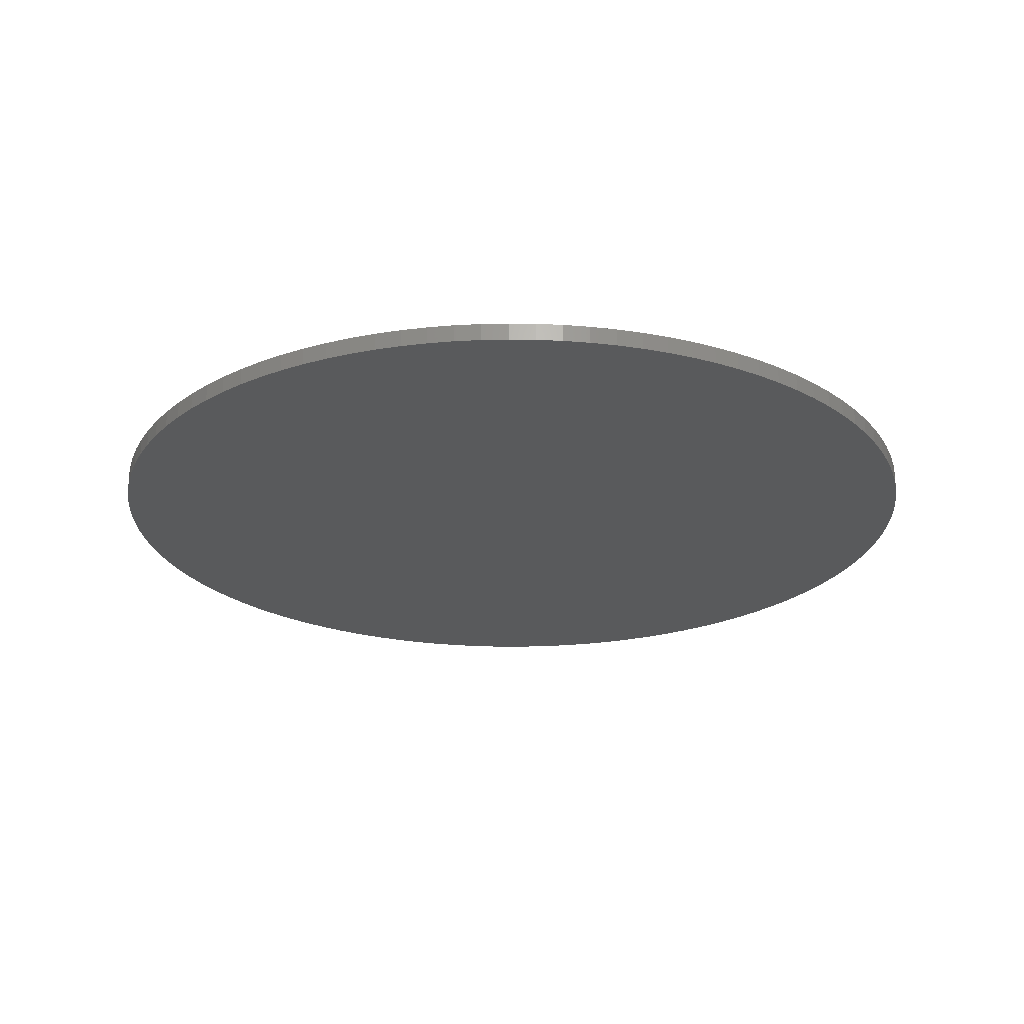
<metadata>
{"format":"stl","ext":"stl","renderer":"f3d","projection":"perspective","resolution":1024,"background":"white","views":[{"elev":-23.4,"azim":128.5,"up":"+Z"}]}
</metadata>
<code>
# stl→obj: 493 verts, 970 faces
v 499.1 -30.19 -10
v 499.1 -30.19 10
v 496.4 -60.27 -10
v 496.4 -60.27 10
v 491.8 -90.13 -10
v 491.8 -90.13 10
v 485.5 -119.7 -10
v 485.5 -119.7 10
v 477.4 -148.8 -10
v 477.4 -148.8 10
v 467.5 -177.3 -10
v 467.5 -177.3 10
v 455.9 -205.2 -10
v 455.9 -205.2 10
v 442.7 -232.4 -10
v 442.7 -232.4 10
v 427.9 -258.7 -10
v 427.9 -258.7 10
v 411.5 -284 -10
v 411.5 -284 10
v 393.6 -308.4 -10
v 393.6 -308.4 10
v 374.3 -331.6 -10
v 374.3 -331.6 10
v 353.6 -353.6 -10
v 353.6 -353.6 10
v 331.6 -374.3 -10
v 331.6 -374.3 10
v 308.4 -393.6 -10
v 308.4 -393.6 10
v 284 -411.5 -10
v 284 -411.5 10
v 258.7 -427.9 -10
v 258.7 -427.9 10
v 232.4 -442.7 -10
v 232.4 -442.7 10
v 205.2 -455.9 -10
v 205.2 -455.9 10
v 177.3 -467.5 -10
v 177.3 -467.5 10
v 148.8 -477.4 -10
v 148.8 -477.4 10
v 119.7 -485.5 -10
v 119.7 -485.5 10
v 90.13 -491.8 -10
v 90.13 -491.8 10
v 60.27 -496.4 -10
v 60.27 -496.4 10
v 30.19 -499.1 -10
v 30.19 -499.1 10
v 0 -500 -10
v 0 -500 10
v -30.19 -499.1 -10
v -30.19 -499.1 10
v -60.27 -496.4 -10
v -60.27 -496.4 10
v -90.13 -491.8 -10
v -90.13 -491.8 10
v -119.7 -485.5 -10
v -119.7 -485.5 10
v -148.8 -477.4 -10
v -148.8 -477.4 10
v -177.3 -467.5 -10
v -177.3 -467.5 10
v -205.2 -455.9 -10
v -205.2 -455.9 10
v -232.4 -442.7 -10
v -232.4 -442.7 10
v -258.7 -427.9 -10
v -258.7 -427.9 10
v -284 -411.5 -10
v -284 -411.5 10
v -308.4 -393.6 -10
v -308.4 -393.6 10
v -331.6 -374.3 -10
v -331.6 -374.3 10
v -353.6 -353.6 -10
v -353.6 -353.6 10
v -374.3 -331.6 -10
v -374.3 -331.6 10
v -393.6 -308.4 -10
v -393.6 -308.4 10
v -411.5 -284 -10
v -411.5 -284 10
v -427.9 -258.7 -10
v -427.9 -258.7 10
v -442.7 -232.4 -10
v -442.7 -232.4 10
v -455.9 -205.2 -10
v -455.9 -205.2 10
v -467.5 -177.3 -10
v -467.5 -177.3 10
v -477.4 -148.8 -10
v -477.4 -148.8 10
v -485.5 -119.7 -10
v -485.5 -119.7 10
v -491.8 -90.13 -10
v -491.8 -90.13 10
v -496.4 -60.27 -10
v -496.4 -60.27 10
v -499.1 -30.19 -10
v -499.1 -30.19 10
v -499.7 -10 -3.375
v -499.7 -10 -10
v -499.7 -10 10
v -500 0 -10
v -500 0 10
v -499.1 30.19 -10
v -499.1 30.19 10
v -496.4 60.27 -10
v -496.4 60.27 10
v -491.8 90.13 -10
v -491.8 90.13 10
v -485.5 119.7 -10
v -485.5 119.7 10
v -477.4 148.8 -10
v -477.4 148.8 10
v -467.5 177.3 -10
v -467.5 177.3 10
v -455.9 205.2 -10
v -455.9 205.2 10
v -442.7 232.4 -10
v -442.7 232.4 10
v -427.9 258.7 -10
v -427.9 258.7 10
v -411.5 284 -10
v -411.5 284 10
v -393.6 308.4 -10
v -393.6 308.4 10
v -374.3 331.6 -10
v -374.3 331.6 10
v -353.6 353.6 -10
v -353.6 353.6 10
v -331.6 374.3 -10
v -331.6 374.3 10
v -308.4 393.6 -10
v -308.4 393.6 10
v -284 411.5 -10
v -284 411.5 10
v -258.7 427.9 -10
v -258.7 427.9 10
v -232.4 442.7 -10
v -232.4 442.7 10
v -205.2 455.9 -10
v -205.2 455.9 10
v -177.3 467.5 -10
v -177.3 467.5 10
v -148.8 477.4 -10
v -148.8 477.4 10
v -119.7 485.5 -10
v -119.7 485.5 10
v -90.13 491.8 -10
v -90.13 491.8 10
v -60.27 496.4 -10
v -60.27 496.4 10
v -30.19 499.1 -10
v -30.19 499.1 10
v 0 500 -10
v 0 500 10
v 2 499.9 8.675
v 2 499.9 -10
v 2 499.9 10
v 30.19 499.1 -10
v 30.19 499.1 10
v 60.27 496.4 -10
v 60.27 496.4 10
v 90.13 491.8 -10
v 90.13 491.8 10
v 119.7 485.5 -10
v 119.7 485.5 10
v 148.8 477.4 -10
v 148.8 477.4 10
v 177.3 467.5 -10
v 177.3 467.5 10
v 205.2 455.9 -10
v 205.2 455.9 10
v 232.4 442.7 -10
v 232.4 442.7 10
v 258.7 427.9 -10
v 258.7 427.9 10
v 284 411.5 -10
v 284 411.5 10
v 308.4 393.6 -10
v 308.4 393.6 10
v 331.6 374.3 -10
v 331.6 374.3 10
v 353.6 353.6 -10
v 353.6 353.6 10
v 374.3 331.6 -10
v 374.3 331.6 10
v 393.6 308.4 -10
v 393.6 308.4 10
v 411.5 284 -10
v 411.5 284 10
v 427.9 258.7 -10
v 427.9 258.7 10
v 442.7 232.4 -10
v 442.7 232.4 10
v 455.9 205.2 -10
v 455.9 205.2 10
v 467.5 177.3 -10
v 467.5 177.3 10
v 477.4 148.8 -10
v 477.4 148.8 10
v 485.5 119.7 -10
v 485.5 119.7 10
v 491.8 90.13 -10
v 491.8 90.13 10
v 496.4 60.27 -10
v 496.4 60.27 10
v 499.1 30.19 -10
v 499.1 30.19 10
v 499.7 10 -3.375
v 499.7 10 -10
v 499.7 10 10
v 500 0 -10
v 500 0 10
v 499.7 -10 3.375
v 499.7 -10 -10
v 499.7 -10 10
v 169.1 -10 10
v 334.7 -10 10
v 390 -10 10
v 417.6 -10 10
v 434.3 -10 10
v 445.4 -10 10
v 453.4 -10 10
v 459.4 -10 10
v 464.1 -10 10
v 467.9 -10 10
v 471 -10 10
v 473.6 -10 10
v 475.9 -10 10
v 477.8 -10 10
v 479.5 -10 10
v 480.9 -10 10
v 482.3 -10 10
v 483.5 -10 10
v 484.5 -10 10
v 485.5 -10 10
v 486.4 -10 10
v 487.2 -10 10
v 488 -10 10
v 488.7 -10 10
v 489.4 -10 10
v 490 -10 10
v 490.6 -10 10
v 491.1 -10 10
v 491.7 -10 10
v 492.2 -10 10
v 492.6 -10 10
v 493.1 -10 10
v 493.5 -10 10
v 494 -10 10
v 494.4 -10 10
v 494.8 -10 10
v 495.1 -10 10
v 495.5 -10 10
v 495.9 -10 10
v 496.2 -10 10
v 496.5 -10 10
v 496.9 -10 10
v 497.2 -10 10
v 497.5 -10 10
v 497.9 -10 10
v 498.2 -10 10
v 498.5 -10 10
v 498.8 -10 10
v 499.1 -10 10
v 499.4 -10 10
v 2 498 10
v 2 468.8 10
v 2 441.2 10
v 2 415 10
v 2 390.2 10
v 2 366.4 10
v 2 343.7 10
v 2 322 10
v 2 301.1 10
v 2 280.9 10
v 2 261.4 10
v 2 242.5 10
v 2 224.1 10
v 2 206.3 10
v 2 188.9 10
v 2 171.8 10
v 2 155.2 10
v 2 138.8 10
v 2 122.7 10
v 2 106.9 10
v 2 91.26 10
v 2 75.79 10
v 2 60.47 10
v 2 45.26 10
v 2 30.12 10
v 2 15.05 10
v 2 0 10
v 2 -10 10
v 499.4 10 10
v 499.1 10 10
v 498.8 10 10
v 498.5 10 10
v 498.2 10 10
v 497.9 10 10
v 497.5 10 10
v 497.2 10 10
v 496.9 10 10
v 496.5 10 10
v 496.2 10 10
v 495.9 10 10
v 495.5 10 10
v 495.1 10 10
v 494.8 10 10
v 494.4 10 10
v 494 10 10
v 493.5 10 10
v 493.1 10 10
v 492.6 10 10
v 492.2 10 10
v 491.7 10 10
v 491.1 10 10
v 490.6 10 10
v 490 10 10
v 489.4 10 10
v 488.7 10 10
v 488 10 10
v 487.2 10 10
v 486.4 10 10
v 485.5 10 10
v 484.5 10 10
v 483.5 10 10
v 482.3 10 10
v 480.9 10 10
v 479.5 10 10
v 477.8 10 10
v 475.9 10 10
v 473.6 10 10
v 471 10 10
v 467.9 10 10
v 464.1 10 10
v 459.4 10 10
v 453.4 10 10
v 445.4 10 10
v 434.3 10 10
v 417.6 10 10
v 390 10 10
v 334.7 10 10
v 169.1 10 10
v 2 10 10
v 12 0 10
v 12 10 10
v 12 -10 10
v -169.1 -10 -10
v 165.3 -10 -10
v 276.9 -10 -10
v 332.8 -10 -10
v 366.4 -10 -10
v 388.9 -10 -10
v 405 -10 -10
v 417.2 -10 -10
v 426.7 -10 -10
v 434.3 -10 -10
v 440.6 -10 -10
v 445.9 -10 -10
v 450.3 -10 -10
v 454.2 -10 -10
v 457.6 -10 -10
v 460.6 -10 -10
v 463.3 -10 -10
v 465.7 -10 -10
v 467.9 -10 -10
v 469.8 -10 -10
v 471.7 -10 -10
v 473.3 -10 -10
v 474.9 -10 -10
v 476.3 -10 -10
v 477.6 -10 -10
v 478.9 -10 -10
v 480.1 -10 -10
v 481.2 -10 -10
v 482.3 -10 -10
v 483.3 -10 -10
v 484.2 -10 -10
v 485.2 -10 -10
v 486 -10 -10
v 486.9 -10 -10
v 487.7 -10 -10
v 488.5 -10 -10
v 489.3 -10 -10
v 490 -10 -10
v 490.7 -10 -10
v 491.4 -10 -10
v 492.1 -10 -10
v 492.8 -10 -10
v 493.5 -10 -10
v 494.1 -10 -10
v 494.8 -10 -10
v 495.4 -10 -10
v 496 -10 -10
v 496.6 -10 -10
v 497.3 -10 -10
v 497.9 -10 -10
v 498.5 -10 -10
v 499.1 -10 -10
v 2 -0.121 -10
v 2 -10 -10
v 2 14.98 -10
v 2 30.17 -10
v 2 45.47 -10
v 2 60.9 -10
v 2 76.52 -10
v 2 92.33 -10
v 2 108.4 -10
v 2 124.7 -10
v 2 141.3 -10
v 2 158.3 -10
v 2 175.7 -10
v 2 193.5 -10
v 2 211.8 -10
v 2 230.7 -10
v 2 250.2 -10
v 2 270.3 -10
v 2 291.2 -10
v 2 312.9 -10
v 2 335.6 -10
v 2 359.3 -10
v 2 384.1 -10
v 2 410.2 -10
v 2 437.7 -10
v 2 466.9 -10
v 2 497.9 -10
v 2 10 -10
v 56.83 10 -10
v 168.1 10 -10
v 235 10 -10
v 279.8 10 -10
v 311.9 10 -10
v 336 10 -10
v 354.9 10 -10
v 370.1 10 -10
v 382.6 10 -10
v 393.1 10 -10
v 402.1 10 -10
v 409.8 10 -10
v 416.5 10 -10
v 422.5 10 -10
v 427.8 10 -10
v 432.6 10 -10
v 436.9 10 -10
v 440.9 10 -10
v 444.5 10 -10
v 447.8 10 -10
v 450.9 10 -10
v 453.7 10 -10
v 456.4 10 -10
v 458.9 10 -10
v 461.3 10 -10
v 463.5 10 -10
v 465.6 10 -10
v 467.6 10 -10
v 469.5 10 -10
v 471.3 10 -10
v 473.1 10 -10
v 474.8 10 -10
v 476.4 10 -10
v 478 10 -10
v 479.5 10 -10
v 481 10 -10
v 482.4 10 -10
v 483.8 10 -10
v 485.2 10 -10
v 486.6 10 -10
v 487.9 10 -10
v 489.2 10 -10
v 490.5 10 -10
v 491.7 10 -10
v 493 10 -10
v 494.2 10 -10
v 495.4 10 -10
v 496.7 10 -10
v 497.9 10 -10
v 499.1 10 -10
v 12 -0.7259 -10
v 12 -10 -10
v 12 10 -10
v 2 -10 -2.5
v 12 -10 2.5
v 12 -10 -2.5
v 2 -10 2.5
v 2 10 -2.5
v 2 10 2.5
v 12 10 -2.5
v 12 10 2.5
f 1 2 3
f 3 2 4
f 3 4 5
f 5 4 6
f 5 6 7
f 7 6 8
f 7 8 9
f 9 8 10
f 9 10 11
f 11 10 12
f 11 12 13
f 13 12 14
f 13 14 15
f 15 14 16
f 15 16 17
f 17 16 18
f 17 18 19
f 19 18 20
f 19 20 21
f 21 20 22
f 21 22 23
f 23 22 24
f 23 24 25
f 25 24 26
f 25 26 27
f 27 26 28
f 27 28 29
f 29 28 30
f 29 30 31
f 31 30 32
f 31 32 33
f 33 32 34
f 33 34 35
f 35 34 36
f 35 36 37
f 37 36 38
f 37 38 39
f 39 38 40
f 39 40 41
f 41 40 42
f 41 42 43
f 43 42 44
f 43 44 45
f 45 44 46
f 45 46 47
f 47 46 48
f 47 48 49
f 49 48 50
f 49 50 51
f 51 50 52
f 51 52 53
f 53 52 54
f 53 54 55
f 55 54 56
f 55 56 57
f 57 56 58
f 57 58 59
f 59 58 60
f 59 60 61
f 61 60 62
f 61 62 63
f 63 62 64
f 63 64 65
f 65 64 66
f 65 66 67
f 67 66 68
f 67 68 69
f 69 68 70
f 69 70 71
f 71 70 72
f 71 72 73
f 73 72 74
f 73 74 75
f 75 74 76
f 75 76 77
f 77 76 78
f 77 78 79
f 79 78 80
f 79 80 81
f 81 80 82
f 81 82 83
f 83 82 84
f 83 84 85
f 85 84 86
f 85 86 87
f 87 86 88
f 87 88 89
f 89 88 90
f 89 90 91
f 91 90 92
f 91 92 93
f 93 92 94
f 93 94 95
f 95 94 96
f 95 96 97
f 97 96 98
f 97 98 99
f 99 98 100
f 99 100 101
f 101 100 102
f 102 103 104
f 102 104 101
f 103 102 105
f 103 106 104
f 103 105 107
f 103 107 106
f 106 107 108
f 108 107 109
f 108 109 110
f 110 109 111
f 110 111 112
f 112 111 113
f 112 113 114
f 114 113 115
f 114 115 116
f 116 115 117
f 116 117 118
f 118 117 119
f 118 119 120
f 120 119 121
f 120 121 122
f 122 121 123
f 122 123 124
f 124 123 125
f 124 125 126
f 126 125 127
f 126 127 128
f 128 127 129
f 128 129 130
f 130 129 131
f 130 131 132
f 132 131 133
f 132 133 134
f 134 133 135
f 134 135 136
f 136 135 137
f 136 137 138
f 138 137 139
f 138 139 140
f 140 139 141
f 140 141 142
f 142 141 143
f 142 143 144
f 144 143 145
f 144 145 146
f 146 145 147
f 146 147 148
f 148 147 149
f 148 149 150
f 150 149 151
f 150 151 152
f 152 151 153
f 152 153 154
f 154 153 155
f 154 155 156
f 156 155 157
f 156 157 158
f 158 157 159
f 159 160 161
f 159 161 158
f 160 159 162
f 160 163 161
f 160 162 164
f 160 164 163
f 163 164 165
f 165 164 166
f 165 166 167
f 167 166 168
f 167 168 169
f 169 168 170
f 169 170 171
f 171 170 172
f 171 172 173
f 173 172 174
f 173 174 175
f 175 174 176
f 175 176 177
f 177 176 178
f 177 178 179
f 179 178 180
f 179 180 181
f 181 180 182
f 181 182 183
f 183 182 184
f 183 184 185
f 185 184 186
f 185 186 187
f 187 186 188
f 187 188 189
f 189 188 190
f 189 190 191
f 191 190 192
f 191 192 193
f 193 192 194
f 193 194 195
f 195 194 196
f 195 196 197
f 197 196 198
f 197 198 199
f 199 198 200
f 199 200 201
f 201 200 202
f 201 202 203
f 203 202 204
f 203 204 205
f 205 204 206
f 205 206 207
f 207 206 208
f 207 208 209
f 209 208 210
f 209 210 211
f 211 210 212
f 212 213 214
f 212 214 211
f 213 212 215
f 213 216 214
f 213 215 217
f 213 217 216
f 218 1 219
f 218 220 2
f 218 2 1
f 217 218 219
f 217 219 216
f 218 217 220
f 105 102 221
f 221 102 100
f 221 100 222
f 222 100 98
f 222 98 223
f 223 98 96
f 223 96 224
f 224 96 94
f 224 94 225
f 225 94 92
f 225 92 226
f 226 92 90
f 226 90 227
f 227 90 88
f 227 88 228
f 228 88 86
f 228 86 229
f 229 86 84
f 229 84 230
f 230 84 82
f 230 82 231
f 231 82 80
f 231 80 232
f 232 80 78
f 232 78 233
f 233 78 76
f 233 76 234
f 234 76 74
f 234 74 235
f 235 74 72
f 235 72 236
f 236 72 70
f 236 70 237
f 237 70 68
f 237 68 238
f 238 68 66
f 238 66 239
f 239 66 64
f 239 64 240
f 240 64 62
f 240 62 241
f 241 62 60
f 241 60 242
f 242 60 58
f 242 58 243
f 243 58 56
f 243 56 244
f 244 56 54
f 244 54 245
f 245 54 52
f 245 52 246
f 246 52 50
f 246 50 247
f 247 50 48
f 247 48 248
f 248 48 46
f 248 46 249
f 249 46 44
f 249 44 250
f 250 44 42
f 250 42 251
f 251 42 40
f 251 40 252
f 252 40 38
f 252 38 253
f 253 38 36
f 253 36 254
f 254 36 34
f 254 34 255
f 255 34 32
f 255 32 256
f 256 32 30
f 256 30 257
f 257 30 28
f 257 28 258
f 258 28 26
f 258 26 259
f 259 26 24
f 259 24 260
f 260 24 22
f 260 22 261
f 261 22 20
f 261 20 262
f 262 20 18
f 262 18 263
f 263 18 16
f 263 16 264
f 264 16 14
f 264 14 265
f 265 14 12
f 265 12 266
f 266 12 10
f 266 10 267
f 267 10 8
f 267 8 268
f 268 8 6
f 268 6 269
f 269 6 4
f 269 4 270
f 270 4 2
f 270 2 220
f 162 159 271
f 271 159 157
f 271 157 272
f 272 157 155
f 272 155 273
f 273 155 153
f 273 153 274
f 274 153 151
f 274 151 275
f 275 151 149
f 275 149 276
f 276 149 147
f 276 147 277
f 277 147 145
f 277 145 278
f 278 145 143
f 278 143 279
f 279 143 141
f 279 141 280
f 280 141 139
f 280 139 281
f 281 139 137
f 281 137 282
f 282 137 135
f 282 135 283
f 283 135 133
f 283 133 284
f 284 133 131
f 284 131 285
f 285 131 129
f 285 129 286
f 286 129 127
f 286 127 287
f 287 127 125
f 287 125 288
f 288 125 123
f 288 123 289
f 289 123 121
f 289 121 290
f 290 121 119
f 290 119 291
f 291 119 117
f 291 117 292
f 292 117 115
f 292 115 293
f 293 115 113
f 293 113 294
f 294 113 111
f 294 111 295
f 295 111 109
f 295 109 296
f 296 109 107
f 296 107 297
f 105 298 297
f 105 297 107
f 215 212 210
f 215 210 299
f 299 210 208
f 299 208 300
f 300 208 206
f 300 206 301
f 301 206 204
f 301 204 302
f 302 204 202
f 302 202 303
f 303 202 200
f 303 200 304
f 304 200 198
f 304 198 305
f 305 198 196
f 305 196 306
f 306 196 194
f 306 194 307
f 307 194 192
f 307 192 308
f 308 192 190
f 308 190 309
f 309 190 188
f 309 188 310
f 310 188 186
f 310 186 311
f 311 186 184
f 311 184 312
f 312 184 182
f 312 182 313
f 313 182 180
f 313 180 314
f 314 180 178
f 314 178 315
f 315 178 176
f 315 176 316
f 316 176 174
f 316 174 317
f 317 174 172
f 317 172 318
f 318 172 170
f 318 170 319
f 319 170 168
f 319 168 320
f 320 168 166
f 320 166 321
f 321 166 164
f 321 164 322
f 162 271 323
f 162 323 322
f 162 322 164
f 272 324 323
f 272 323 271
f 273 325 324
f 273 324 272
f 274 326 325
f 274 325 273
f 275 327 326
f 275 326 274
f 276 328 327
f 276 327 275
f 277 329 328
f 277 328 276
f 278 330 329
f 278 329 277
f 279 331 330
f 279 330 278
f 280 332 331
f 280 331 279
f 281 333 332
f 281 332 280
f 282 334 333
f 282 333 281
f 283 335 334
f 283 334 282
f 284 336 335
f 284 335 283
f 285 337 336
f 285 336 284
f 286 338 337
f 286 337 285
f 287 339 338
f 287 338 286
f 288 340 339
f 288 339 287
f 289 341 340
f 289 340 288
f 290 342 341
f 290 341 289
f 291 343 342
f 291 342 290
f 292 344 343
f 292 343 291
f 293 345 344
f 293 344 292
f 294 346 345
f 294 345 293
f 295 347 346
f 295 346 294
f 296 348 347
f 296 347 295
f 349 348 296
f 215 299 217
f 299 300 217
f 300 301 217
f 301 302 217
f 302 303 217
f 303 304 217
f 304 305 217
f 305 306 217
f 306 307 217
f 307 308 217
f 308 309 217
f 309 310 217
f 310 311 217
f 311 312 217
f 312 313 217
f 313 314 217
f 314 315 217
f 315 316 217
f 316 317 217
f 317 318 217
f 318 319 217
f 319 320 217
f 320 321 217
f 321 322 217
f 323 217 322
f 324 217 323
f 325 217 324
f 326 217 325
f 327 217 326
f 328 217 327
f 329 217 328
f 330 217 329
f 331 217 330
f 332 217 331
f 333 217 332
f 334 217 333
f 335 217 334
f 336 217 335
f 337 217 336
f 338 217 337
f 339 217 338
f 340 217 339
f 341 217 340
f 342 217 341
f 343 217 342
f 344 217 343
f 345 217 344
f 346 217 345
f 347 217 346
f 348 217 347
f 350 217 348
f 350 348 351
f 352 221 217
f 352 217 350
f 221 222 217
f 222 223 217
f 223 224 217
f 224 225 217
f 225 226 217
f 226 227 217
f 227 228 217
f 228 229 217
f 229 230 217
f 230 231 217
f 231 232 217
f 232 233 217
f 233 234 217
f 234 235 217
f 235 236 217
f 236 237 217
f 237 238 217
f 238 239 217
f 239 240 217
f 240 241 217
f 241 242 217
f 242 243 217
f 243 244 217
f 244 245 217
f 245 246 217
f 246 247 217
f 247 248 217
f 248 249 217
f 249 250 217
f 250 251 217
f 251 252 217
f 252 253 217
f 253 254 217
f 254 255 217
f 255 256 217
f 256 257 217
f 257 258 217
f 258 259 217
f 259 260 217
f 260 261 217
f 261 262 217
f 262 263 217
f 263 264 217
f 264 265 217
f 265 266 217
f 266 267 217
f 267 268 217
f 268 269 217
f 269 270 217
f 270 220 217
f 297 350 351
f 297 351 349
f 352 350 297
f 352 297 298
f 1 3 5
f 1 5 7
f 1 7 9
f 1 9 11
f 1 11 13
f 1 13 15
f 1 15 17
f 1 17 19
f 1 19 21
f 1 21 23
f 1 23 25
f 1 25 27
f 1 27 29
f 1 29 31
f 1 31 33
f 1 33 35
f 1 35 37
f 1 37 39
f 1 39 41
f 1 41 43
f 1 43 45
f 1 45 47
f 1 47 49
f 1 49 51
f 1 51 53
f 1 53 55
f 1 55 57
f 1 57 59
f 1 59 61
f 1 61 63
f 1 63 65
f 1 65 67
f 1 67 69
f 1 69 71
f 1 71 73
f 1 73 75
f 1 75 77
f 1 77 79
f 1 79 81
f 1 81 83
f 1 83 85
f 1 85 87
f 1 87 89
f 1 89 91
f 1 91 93
f 1 93 95
f 1 95 97
f 1 97 99
f 1 99 101
f 101 104 353
f 101 353 1
f 353 354 1
f 354 355 1
f 355 356 1
f 356 357 1
f 357 358 1
f 358 359 1
f 359 360 1
f 360 361 1
f 361 362 1
f 362 363 1
f 363 364 1
f 364 365 1
f 365 366 1
f 366 367 1
f 367 368 1
f 368 369 1
f 369 370 1
f 370 371 1
f 371 372 1
f 372 373 1
f 373 374 1
f 374 375 1
f 375 376 1
f 376 377 1
f 377 378 1
f 378 379 1
f 379 380 1
f 380 381 1
f 381 382 1
f 382 383 1
f 383 384 1
f 384 385 1
f 385 386 1
f 386 387 1
f 387 388 1
f 388 389 1
f 389 390 1
f 390 391 1
f 391 392 1
f 392 393 1
f 393 394 1
f 394 395 1
f 395 396 1
f 396 397 1
f 397 398 1
f 398 399 1
f 399 400 1
f 400 401 1
f 401 402 1
f 402 403 1
f 403 404 1
f 404 219 1
f 104 106 353
f 106 108 405
f 106 405 406
f 106 406 353
f 405 108 110
f 405 110 407
f 407 110 112
f 407 112 408
f 408 112 114
f 408 114 409
f 409 114 116
f 409 116 410
f 410 116 118
f 410 118 411
f 411 118 120
f 411 120 412
f 412 120 122
f 412 122 413
f 413 122 124
f 413 124 414
f 414 124 126
f 414 126 415
f 415 126 128
f 415 128 416
f 416 128 130
f 416 130 417
f 417 130 132
f 417 132 418
f 418 132 134
f 418 134 419
f 419 134 136
f 419 136 420
f 420 136 138
f 420 138 421
f 421 138 140
f 421 140 422
f 422 140 142
f 422 142 423
f 423 142 144
f 423 144 424
f 424 144 146
f 424 146 425
f 425 146 148
f 425 148 426
f 426 148 150
f 426 150 427
f 427 150 152
f 427 152 428
f 428 152 154
f 428 154 429
f 429 154 156
f 429 156 430
f 430 156 158
f 430 158 431
f 431 158 161
f 432 407 433
f 408 434 433
f 408 433 407
f 409 435 434
f 409 434 408
f 410 436 435
f 410 435 409
f 411 437 436
f 411 436 410
f 412 438 437
f 412 437 411
f 413 439 438
f 413 438 412
f 414 440 439
f 414 439 413
f 415 441 440
f 415 440 414
f 416 442 441
f 416 441 415
f 417 443 442
f 417 442 416
f 418 444 443
f 418 443 417
f 419 445 444
f 419 444 418
f 420 446 445
f 420 445 419
f 421 447 446
f 421 446 420
f 422 448 447
f 422 447 421
f 423 449 448
f 423 448 422
f 424 450 449
f 424 449 423
f 425 451 450
f 425 450 424
f 426 452 451
f 426 451 425
f 427 453 452
f 427 452 426
f 428 454 453
f 428 453 427
f 429 455 454
f 429 454 428
f 430 456 455
f 430 455 429
f 431 457 456
f 431 456 430
f 161 163 458
f 161 458 457
f 161 457 431
f 458 163 165
f 458 165 459
f 459 165 167
f 459 167 460
f 460 167 169
f 460 169 461
f 461 169 171
f 461 171 462
f 462 171 173
f 462 173 463
f 463 173 175
f 463 175 464
f 464 175 177
f 464 177 465
f 465 177 179
f 465 179 466
f 466 179 181
f 466 181 467
f 467 181 183
f 467 183 468
f 468 183 185
f 468 185 469
f 469 185 187
f 469 187 470
f 470 187 189
f 470 189 471
f 471 189 191
f 471 191 472
f 472 191 193
f 472 193 473
f 473 193 195
f 473 195 474
f 474 195 197
f 474 197 475
f 475 197 199
f 475 199 476
f 476 199 201
f 476 201 477
f 477 201 203
f 477 203 478
f 478 203 205
f 478 205 479
f 479 205 207
f 479 207 480
f 480 207 209
f 480 209 481
f 481 209 211
f 481 211 482
f 482 211 214
f 483 354 484
f 485 433 355
f 485 355 354
f 485 354 483
f 434 356 355
f 434 355 433
f 435 357 356
f 435 356 434
f 436 358 357
f 436 357 435
f 437 359 358
f 437 358 436
f 438 360 359
f 438 359 437
f 439 361 360
f 439 360 438
f 440 362 361
f 440 361 439
f 441 363 362
f 441 362 440
f 442 364 363
f 442 363 441
f 443 365 364
f 443 364 442
f 444 366 365
f 444 365 443
f 445 367 366
f 445 366 444
f 446 368 367
f 446 367 445
f 447 369 368
f 447 368 446
f 448 370 369
f 448 369 447
f 449 371 370
f 449 370 448
f 450 372 371
f 450 371 449
f 451 373 372
f 451 372 450
f 452 374 373
f 452 373 451
f 453 375 374
f 453 374 452
f 454 376 375
f 454 375 453
f 455 377 376
f 455 376 454
f 456 378 377
f 456 377 455
f 457 379 378
f 457 378 456
f 458 380 379
f 458 379 457
f 458 459 381
f 458 381 380
f 459 460 382
f 459 382 381
f 460 461 383
f 460 383 382
f 461 462 384
f 461 384 383
f 462 463 385
f 462 385 384
f 463 464 386
f 463 386 385
f 464 465 387
f 464 387 386
f 465 466 388
f 465 388 387
f 466 467 389
f 466 389 388
f 467 468 390
f 467 390 389
f 468 469 391
f 468 391 390
f 469 470 392
f 469 392 391
f 470 471 393
f 470 393 392
f 471 472 394
f 471 394 393
f 472 473 395
f 472 395 394
f 473 474 396
f 473 396 395
f 474 475 397
f 474 397 396
f 475 476 398
f 475 398 397
f 476 477 399
f 476 399 398
f 477 478 400
f 477 400 399
f 478 479 401
f 478 401 400
f 479 480 402
f 479 402 401
f 480 481 403
f 480 403 402
f 481 482 404
f 481 404 403
f 482 214 216
f 482 216 219
f 482 219 404
f 483 484 406
f 483 406 405
f 485 483 405
f 485 405 432
f 486 487 488
f 489 487 486
f 490 489 486
f 491 489 490
f 492 491 490
f 493 491 492
f 488 493 492
f 487 493 488
f 489 491 493
f 487 489 493
f 490 486 488
f 492 490 488

</code>
